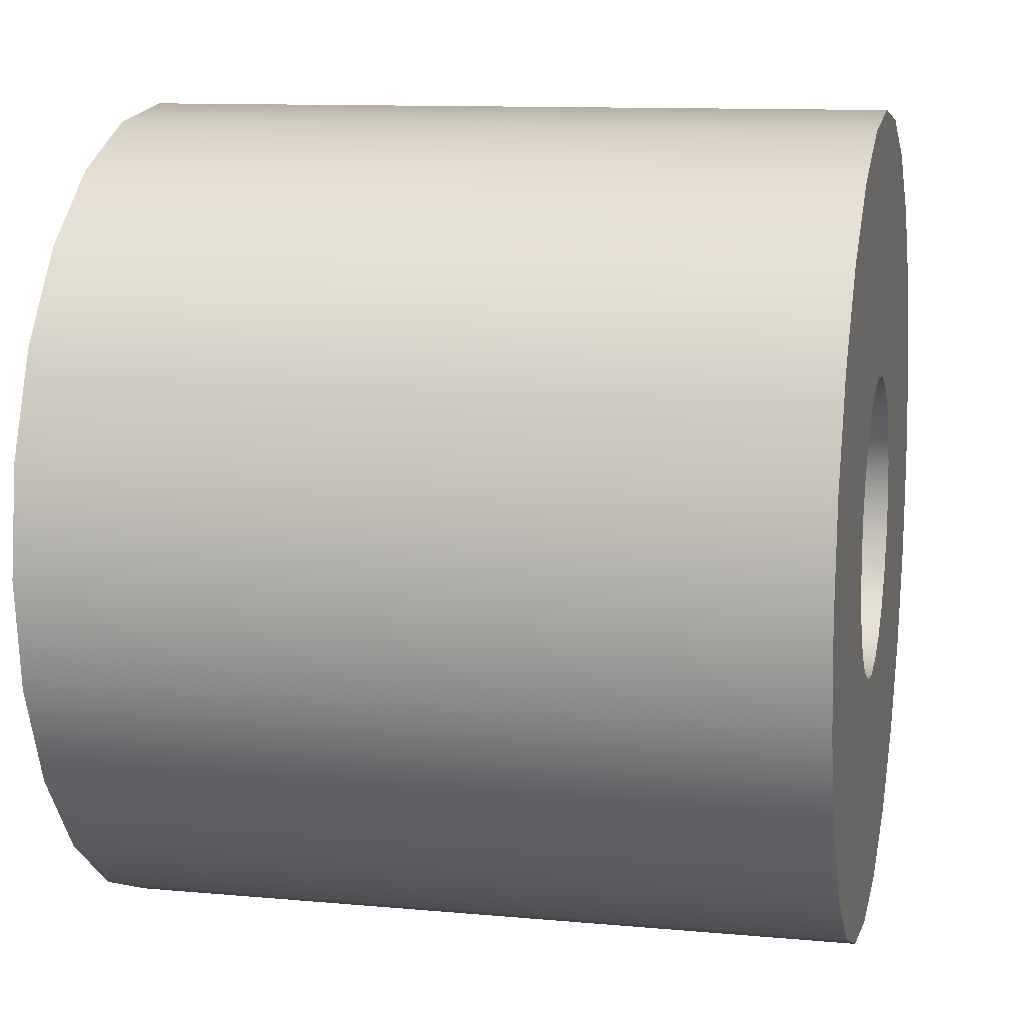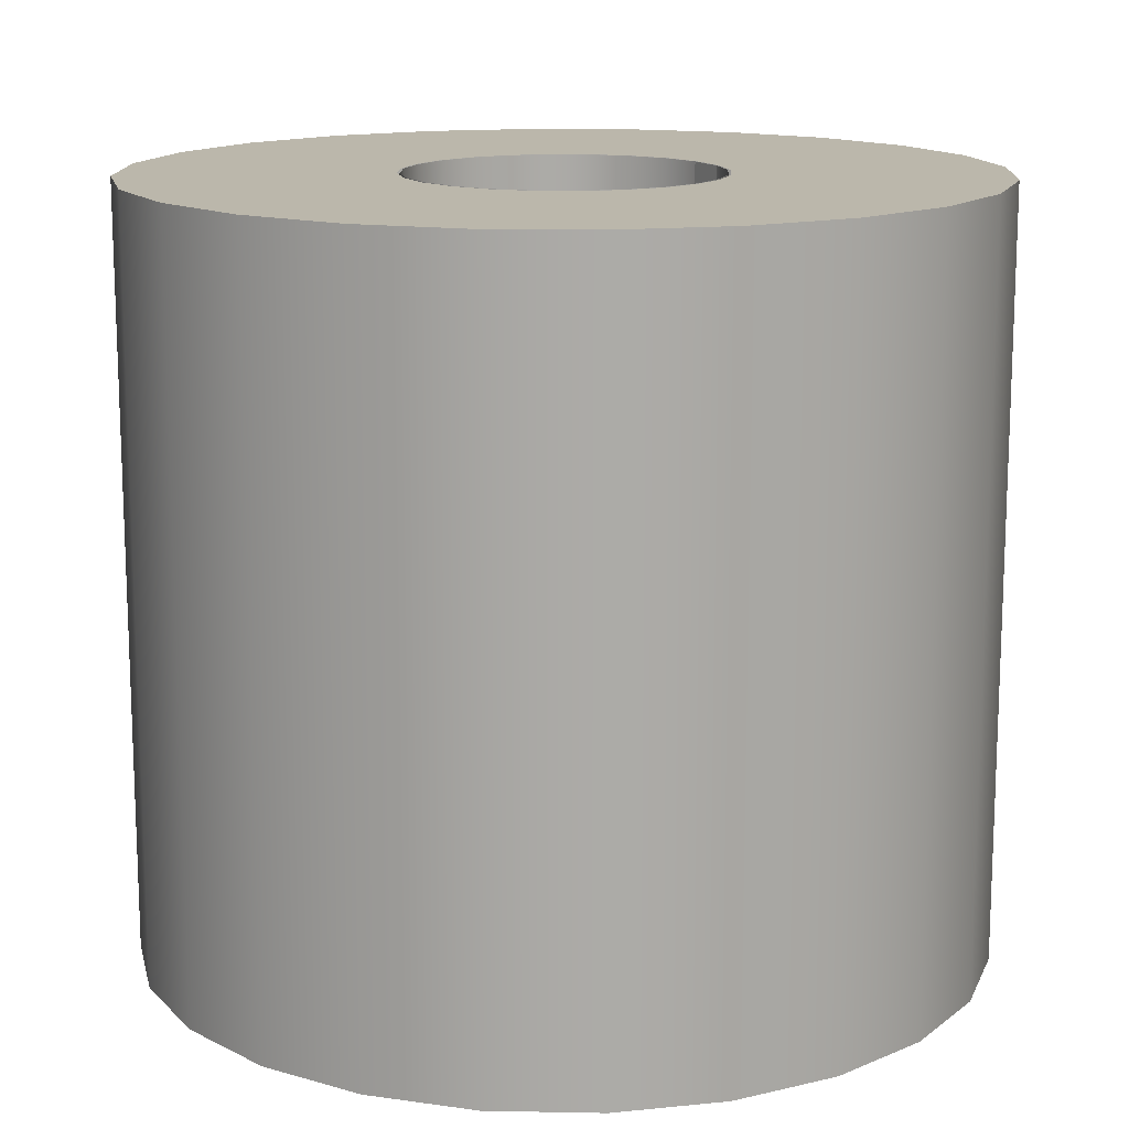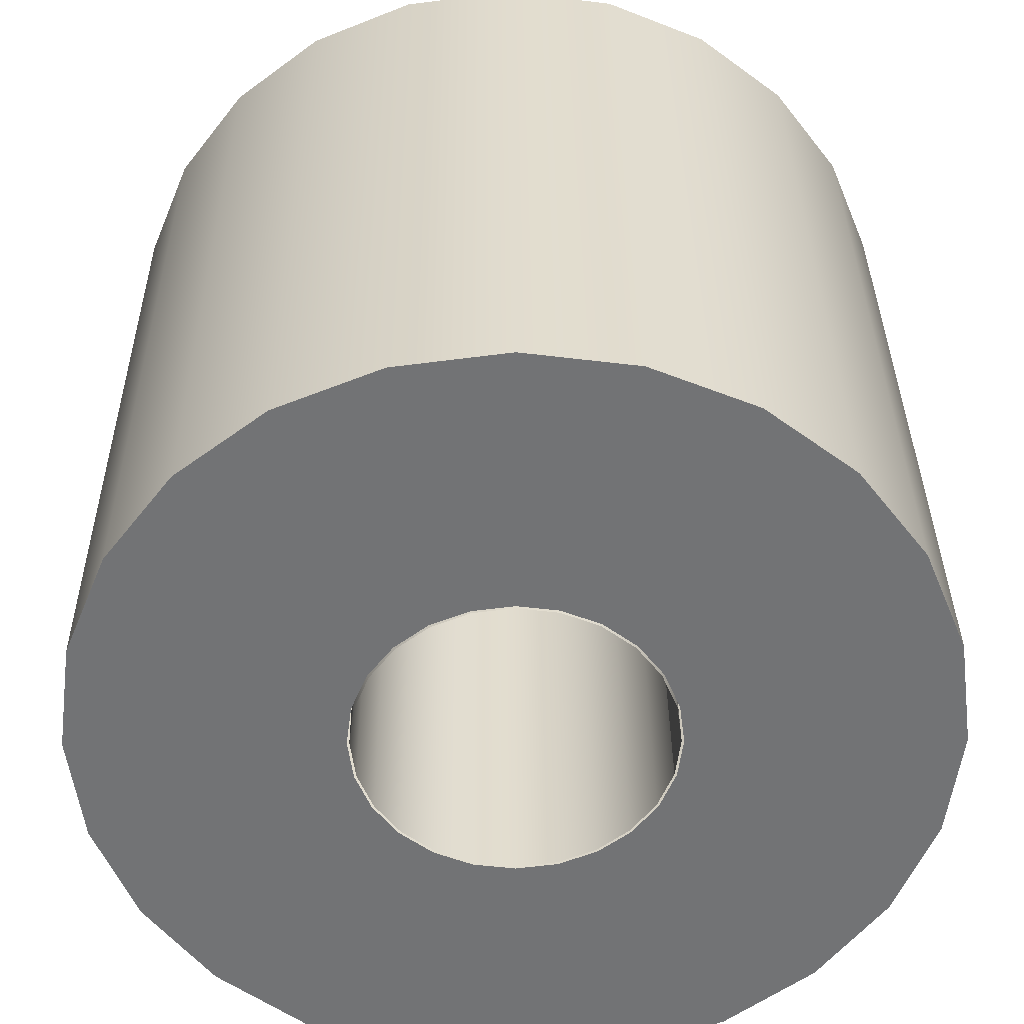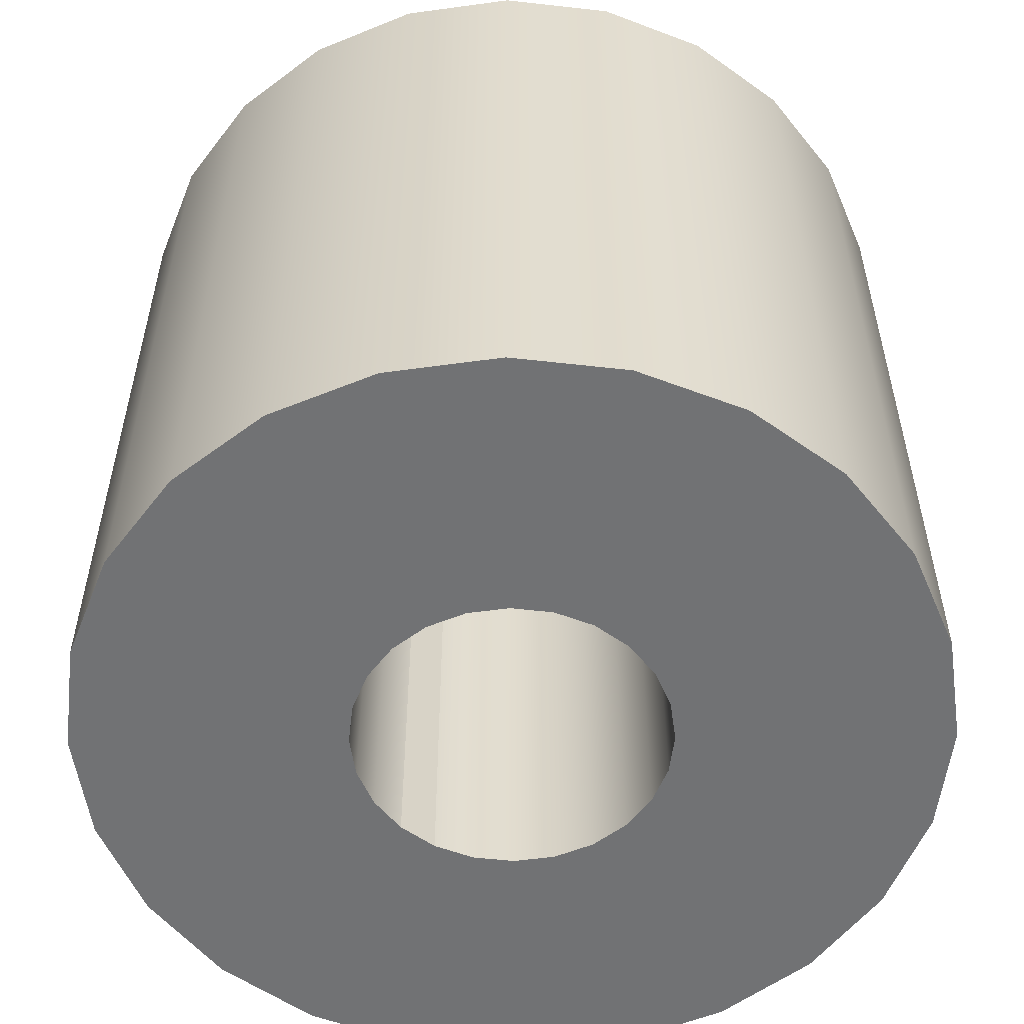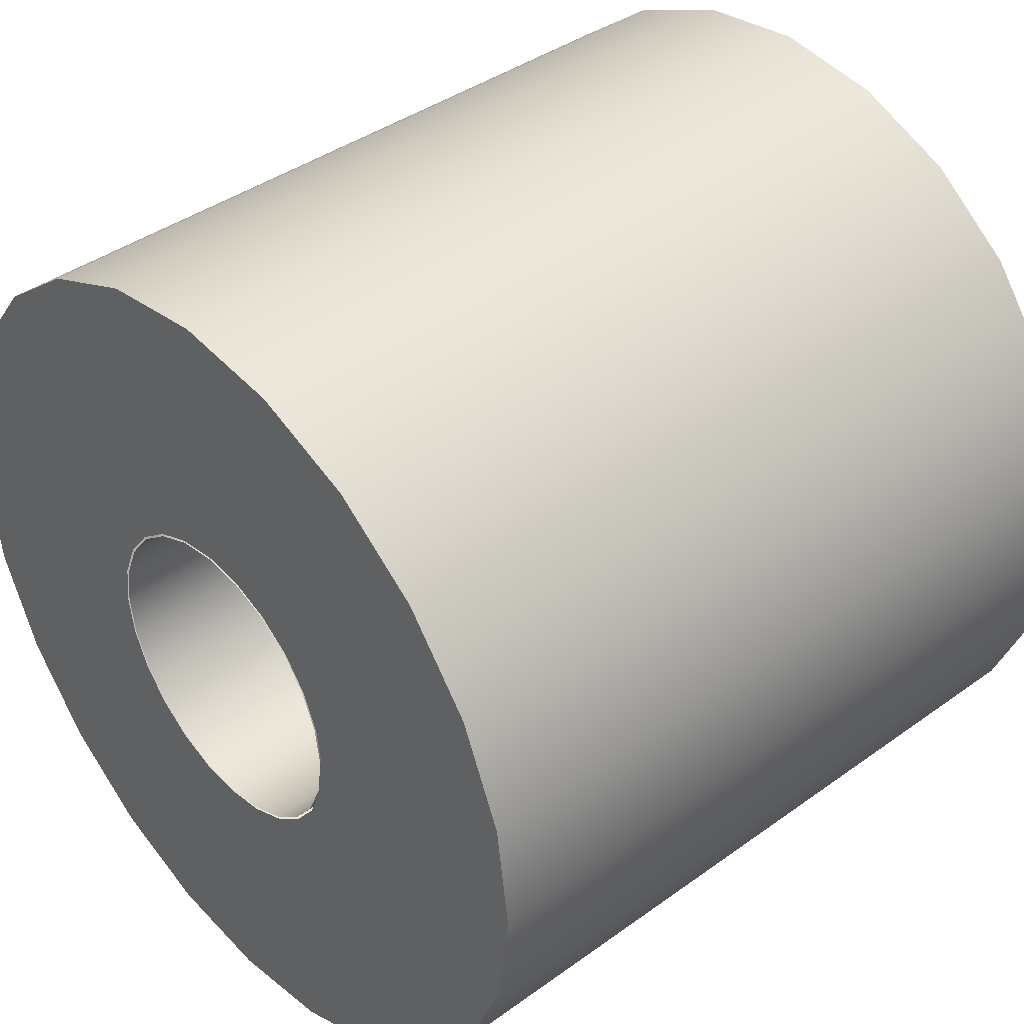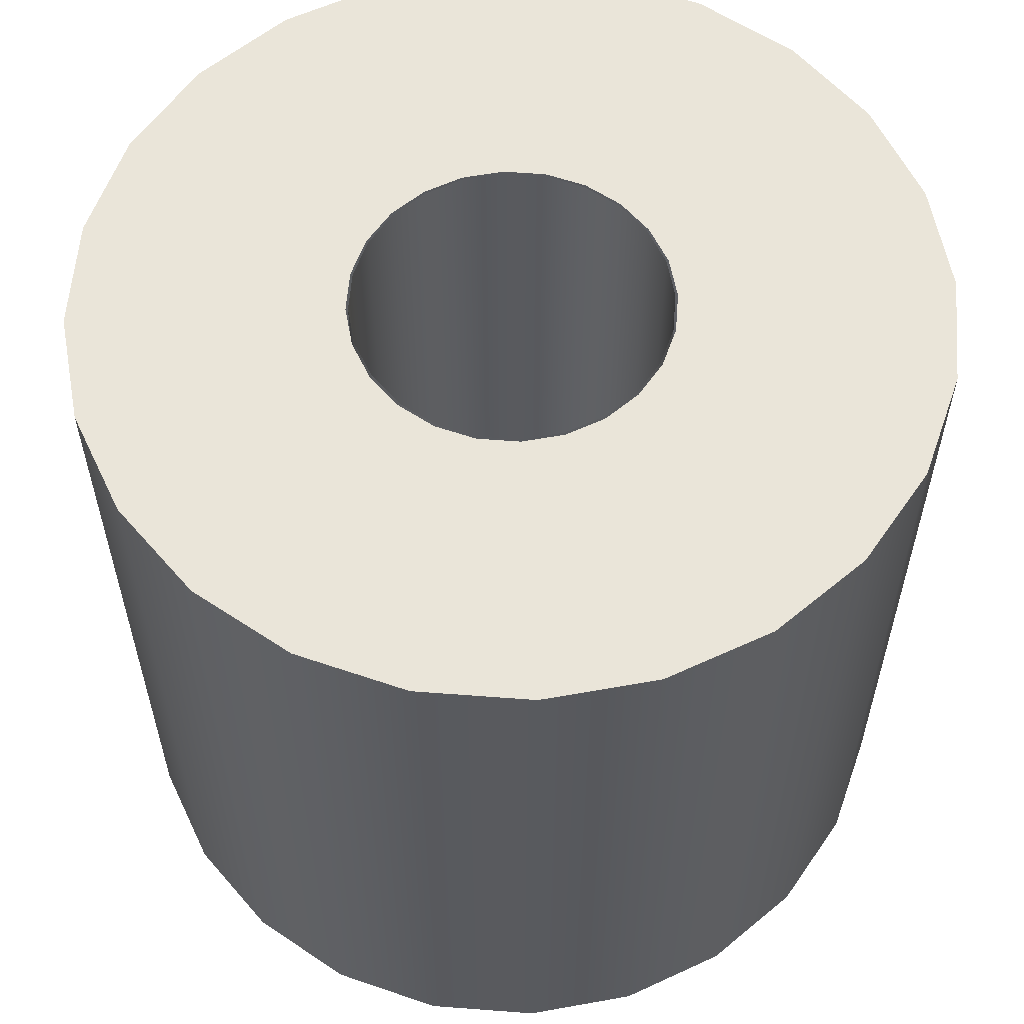
<metadata>
{"format":"obj","ext":"obj","renderer":"f3d","projection":"perspective","resolution":1024,"background":"white","views":[{"elev":11.2,"azim":-77.3,"up":"+Z"},{"elev":14.2,"azim":144.9,"up":"+Y"},{"elev":34.3,"azim":179.5,"up":"+Z"},{"elev":-55.5,"azim":45.7,"up":"+Y"},{"elev":40.1,"azim":-131.7,"up":"+Z"},{"elev":58.6,"azim":-48.0,"up":"+Y"}]}
</metadata>
<code>
g default
v -0.76 -1.447 -0.04243
v -0.76 1.861 -0.04243
v -0.7371 1.861 -0.2166
v -0.7371 -1.447 -0.2166
v -0.6698 1.861 -0.379
v -0.6698 -1.447 -0.379
v -0.5629 1.861 -0.5183
v -0.5629 -1.447 -0.5183
v -0.4235 1.861 -0.6253
v -0.4235 -1.447 -0.6253
v -0.2612 1.861 -0.6925
v -0.2612 -1.447 -0.6925
v -0.08698 1.861 -0.7155
v -0.08698 -1.447 -0.7155
v 0.0872 1.861 -0.6925
v 0.0872 -1.447 -0.6925
v 0.2495 1.861 -0.6253
v 0.2495 -1.447 -0.6253
v -0.4235 -1.447 0.5404
v -0.4235 1.861 0.5404
v -0.5629 1.861 0.4335
v -0.5629 -1.447 0.4335
v -0.6698 -1.447 0.2941
v -0.6698 1.861 0.2941
v -0.7371 1.861 0.1318
v -0.7371 -1.447 0.1318
v 0.3889 1.861 -0.5183
v 0.3889 -1.447 -0.5183
v 0.4959 1.861 -0.379
v 0.4959 -1.447 -0.379
v 0.5631 1.861 -0.2166
v 0.5631 -1.447 -0.2166
v -0.08698 -1.447 0.6306
v -0.08698 1.861 0.6306
v -0.2612 1.861 0.6077
v -0.2612 -1.447 0.6077
v 0.0872 -1.447 0.6077
v 0.0872 1.861 0.6077
v 0.2495 -1.447 0.5404
v 0.2495 1.861 0.5404
v 0.3889 -1.447 0.4335
v 0.3889 1.861 0.4335
v 0.4959 1.861 0.2941
v 0.4959 -1.447 0.2941
v 0.5631 1.861 0.1318
v 0.5631 -1.447 0.1318
v 0.5861 1.861 -0.04243
v 0.5861 -1.447 -0.04243
v -0.08698 -1.447 -0.7258
v -0.2639 -1.447 -0.7025
v -0.4287 -1.447 -0.6342
v -0.5702 -1.447 -0.5257
v -0.6788 -1.447 -0.3841
v -0.7471 -1.447 -0.2193
v -0.7704 -1.447 -0.04243
v -0.7471 -1.447 0.1344
v -0.6788 -1.447 0.2993
v -0.5702 -1.447 0.4408
v -0.4287 -1.447 0.5494
v -0.2639 -1.447 0.6177
v -0.08698 -1.447 0.641
v 0.08988 -1.447 0.6177
v 0.2547 -1.447 0.5494
v 0.3963 -1.447 0.4408
v 0.5048 -1.447 0.2993
v 0.5731 -1.447 0.1344
v 0.5964 -1.447 -0.04243
v 0.5731 -1.447 -0.2193
v 0.5048 -1.447 -0.3841
v 0.3963 -1.447 -0.5257
v 0.2547 -1.447 -0.6342
v 0.08988 -1.447 -0.7025
v 0.3877 1.861 -1.814
v -0.08698 1.861 -1.877
v -0.5617 1.861 -1.814
v 0.8301 1.861 -1.631
v -1.004 1.861 -1.631
v 1.21 1.861 -1.339
v -1.384 1.861 -1.339
v 1.501 1.861 -0.9595
v -1.675 1.861 -0.9595
v -1.859 1.861 -0.5171
v -0.08698 1.861 -0.7258
v -0.2638 1.861 -0.7025
v -0.4287 1.861 -0.6342
v -0.5702 1.861 -0.5257
v -0.6788 1.861 -0.3841
v -1.921 1.861 -0.04243
v -0.7471 1.861 -0.2193
v -0.7704 1.861 -0.04243
v -0.7471 1.861 0.1344
v -1.859 1.861 0.4323
v -0.6788 1.861 0.2993
v -0.5702 1.861 0.4408
v -1.675 1.861 0.8747
v -0.4287 1.861 0.5494
v -0.2638 1.861 0.6177
v -0.08698 1.861 0.641
v 1.501 1.861 0.8747
v 1.21 1.861 1.255
v -1.384 1.861 1.255
v 0.8301 1.861 1.546
v -1.004 1.861 1.546
v 0.3877 1.861 1.729
v -0.5617 1.861 1.729
v -0.08698 1.861 1.792
v 0.08991 1.861 0.6177
v 0.2547 1.861 0.5494
v 0.3963 1.861 0.4408
v 1.685 1.861 0.4323
v 0.5048 1.861 0.2993
v 0.5731 1.861 0.1344
v 1.747 1.861 -0.04243
v 0.5964 1.861 -0.04243
v 0.5731 1.861 -0.2193
v 0.5048 1.861 -0.3841
v 1.685 1.861 -0.5171
v 0.3963 1.861 -0.5257
v 0.2547 1.861 -0.6342
v 0.08991 1.861 -0.7025
v -0.5617 -1.447 1.729
v -1.004 -1.447 1.546
v 0.8301 -1.447 1.546
v 0.3877 -1.447 1.729
v -0.08698 -1.447 1.792
v 1.21 -1.447 -1.339
v 0.8301 -1.447 -1.631
v 1.501 -1.447 -0.9595
v 1.685 -1.447 -0.5171
v 1.747 -1.447 -0.04243
v 1.685 -1.447 0.4323
v 1.501 -1.447 0.8747
v -0.08698 -1.447 -1.877
v -0.5617 -1.447 -1.814
v 0.3877 -1.447 -1.814
v -1.384 -1.447 1.255
v -1.675 -1.447 0.8747
v -1.859 -1.447 0.4323
v -1.921 -1.447 -0.04243
v -1.859 -1.447 -0.5171
v -1.675 -1.447 -0.9595
v -1.384 -1.447 -1.339
v -1.004 -1.447 -1.631
v 1.21 -1.447 1.255
g d_model1:Group_004
f 1 2 3 4
f 3 5 6 4
f 6 5 7 8
f 9 10 8 7
f 11 12 10 9
f 13 14 12 11
f 15 16 14 13
f 17 18 16 15
f 19 20 21 22
f 23 24 25 26
f 27 28 18 17
f 27 29 30 28
f 29 31 32 30
f 33 34 35 36
f 36 35 20 19
f 25 2 1 26
f 21 24 23 22
f 37 38 34 33
f 37 39 40 38
f 41 42 40 39
f 43 42 41 44
f 45 43 44 46
f 47 45 46 48
f 31 47 48 32
f 14 49 50 12
f 12 50 51 10
f 10 51 52 8
f 8 52 53 6
f 6 53 54 4
f 4 54 55 1
f 1 55 56 26
f 23 26 56 57
f 22 23 57 58
f 19 22 58 59
f 36 19 59 60
f 33 36 60 61
f 33 61 62 37
f 37 62 63 39
f 39 63 64 41
f 41 64 65 44
f 44 65 66 46
f 46 66 67 48
f 32 48 67 68
f 30 32 68 69
f 28 30 69 70
f 18 28 70 71
f 16 18 71 72
f 14 16 72 49
f 73 74 75 76
f 76 75 77 78
f 78 77 79 80
f 80 79 81 82
f 83 80 82 84
f 85 84 82 86
f 87 86 82 88
f 89 87 88 90
f 91 90 88 92
f 93 91 92 94
f 94 92 95 96
f 97 96 95 98
f 99 98 95 100
f 100 95 101 102
f 102 101 103 104
f 104 103 105 106
f 107 98 99 108
f 109 108 99 110
f 111 109 110 112
f 112 110 113 114
f 115 114 113 116
f 116 113 117 118
f 119 118 117 120
f 83 120 117 80
f 121 105 103 122
f 123 102 104 124
f 124 104 106 125
f 76 78 126 127
f 78 80 128 126
f 80 117 129 128
f 117 113 130 129
f 113 110 131 130
f 110 99 132 131
f 75 74 133 134
f 74 73 135 133
f 136 101 95 137
f 95 92 138 137
f 92 88 139 138
f 88 82 140 139
f 82 81 141 140
f 81 79 142 141
f 79 77 143 142
f 77 75 134 143
f 76 127 135 73
f 134 133 135 127
f 143 134 127 126
f 142 143 126 128
f 141 142 128 129
f 49 141 129 72
f 71 72 129 70
f 69 70 129 130
f 68 69 130 67
f 67 130 131 66
f 65 66 131 64
f 64 131 132 63
f 62 63 132 61
f 137 61 132 136
f 136 132 144 122
f 122 144 123 121
f 121 123 124 125
f 60 61 137 59
f 58 59 137 138
f 57 58 138 56
f 55 56 138 139
f 54 55 139 53
f 53 139 140 52
f 51 52 140 50
f 49 50 140 141
f 123 144 100 102
f 125 106 105 121
f 132 99 100 144
f 122 103 101 136

</code>
